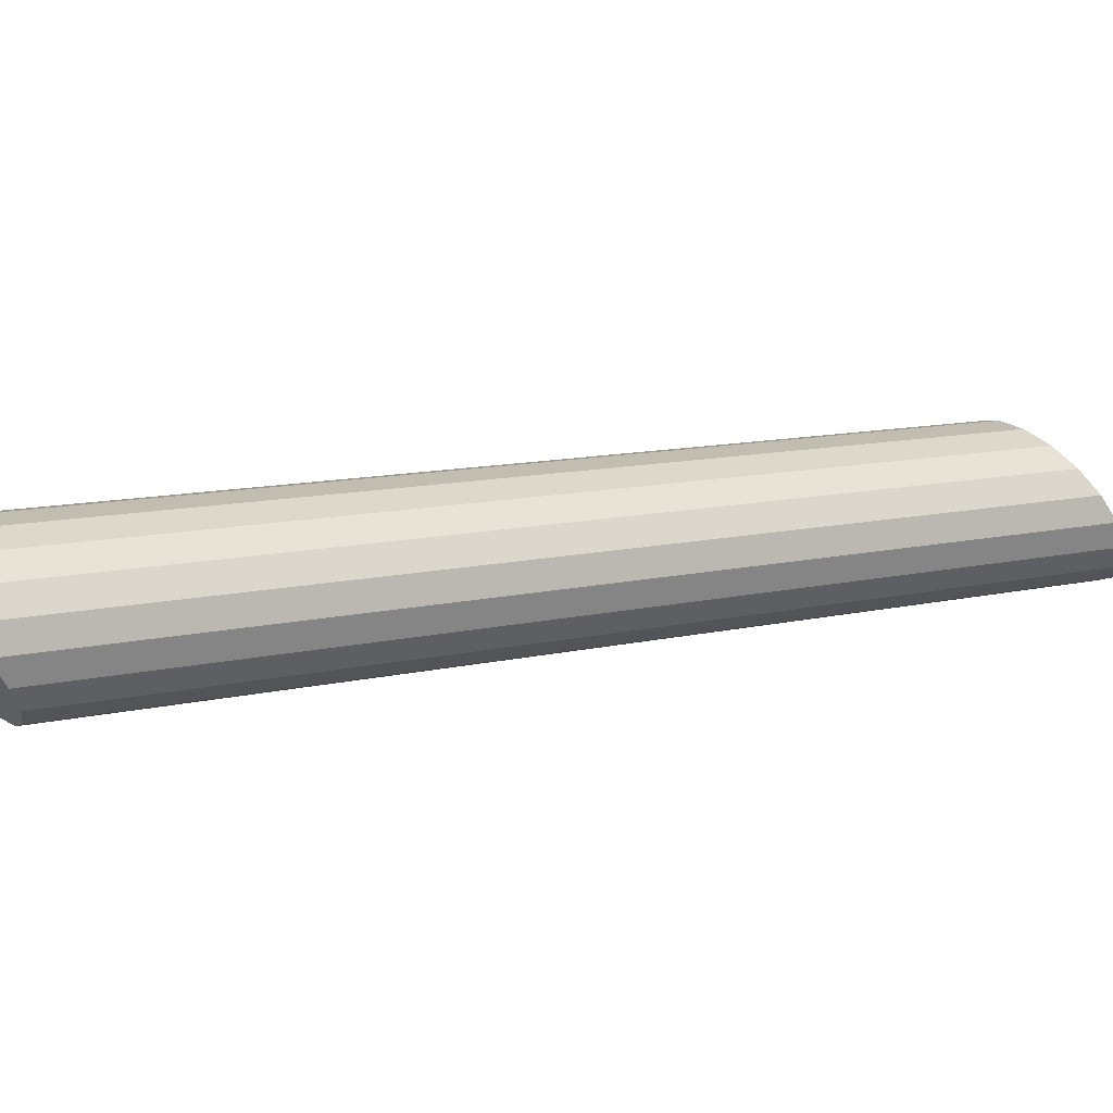
<metadata>
{"format":"obj","ext":"obj","renderer":"f3d","projection":"perspective","resolution":1024,"background":"white","views":[{"elev":63.3,"azim":44.1,"up":"+Z"}]}
</metadata>
<code>
v -0.1024 -0.339 0.2816
v -0.1041 -0.339 0.2914
v -0.1088 -0.339 0.3
v -0.116 -0.339 0.3067
v -0.1251 -0.339 0.3107
v -0.1349 -0.339 0.3115
v -0.1445 -0.339 0.3091
v -0.1528 -0.339 0.3037
v -0.1588 -0.339 0.2959
v -0.162 -0.339 0.2866
v -0.162 -0.339 0.2767
v -0.1588 -0.339 0.2673
v -0.1528 -0.339 0.2595
v -0.1445 -0.339 0.2541
v -0.1349 -0.339 0.2517
v -0.1251 -0.339 0.2525
v -0.116 -0.339 0.2565
v -0.1088 -0.339 0.2632
v -0.1041 -0.339 0.2719
v -0.1024 -0.339 0.2816
v -0.1089 -0.3535 0.2897
v -0.1106 -0.3535 0.2994
v -0.1153 -0.3535 0.3081
v -0.1225 -0.3535 0.3148
v -0.1316 -0.3535 0.3187
v -0.1414 -0.3535 0.3195
v -0.151 -0.3535 0.3171
v -0.1593 -0.3535 0.3117
v -0.1653 -0.3535 0.3039
v -0.1685 -0.3535 0.2946
v -0.1685 -0.3535 0.2847
v -0.1653 -0.3535 0.2754
v -0.1593 -0.3535 0.2676
v -0.151 -0.3535 0.2622
v -0.1414 -0.3535 0.2598
v -0.1316 -0.3535 0.2606
v -0.1225 -0.3535 0.2645
v -0.1153 -0.3535 0.2712
v -0.1106 -0.3535 0.2799
v -0.1089 -0.3535 0.2897
v -0.1154 -0.368 0.2977
v -0.117 -0.368 0.3074
v -0.1217 -0.368 0.3161
v -0.129 -0.368 0.3228
v -0.1381 -0.368 0.3268
v -0.1479 -0.368 0.3276
v -0.1575 -0.368 0.3252
v -0.1657 -0.368 0.3198
v -0.1718 -0.368 0.312
v -0.175 -0.368 0.3026
v -0.175 -0.368 0.2927
v -0.1718 -0.368 0.2834
v -0.1657 -0.368 0.2756
v -0.1575 -0.368 0.2702
v -0.1479 -0.368 0.2678
v -0.1381 -0.368 0.2686
v -0.129 -0.368 0.2726
v -0.1217 -0.368 0.2793
v -0.117 -0.368 0.2879
v -0.1154 -0.368 0.2977
v -0.1219 -0.3825 0.3057
v -0.1235 -0.3825 0.3155
v -0.1282 -0.3825 0.3241
v -0.1355 -0.3825 0.3308
v -0.1445 -0.3825 0.3348
v -0.1544 -0.3825 0.3356
v -0.164 -0.3825 0.3332
v -0.1722 -0.3825 0.3278
v -0.1783 -0.3825 0.32
v -0.1815 -0.3825 0.3107
v -0.1815 -0.3825 0.3008
v -0.1783 -0.3825 0.2914
v -0.1722 -0.3825 0.2836
v -0.164 -0.3825 0.2782
v -0.1544 -0.3825 0.2758
v -0.1445 -0.3825 0.2766
v -0.1355 -0.3825 0.2806
v -0.1282 -0.3825 0.2873
v -0.1235 -0.3825 0.296
v -0.1219 -0.3825 0.3057
v -0.1284 -0.397 0.3138
v -0.13 -0.397 0.3235
v -0.1347 -0.397 0.3322
v -0.142 -0.397 0.3389
v -0.151 -0.397 0.3428
v -0.1609 -0.397 0.3436
v -0.1704 -0.397 0.3412
v -0.1787 -0.397 0.3358
v -0.1848 -0.397 0.328
v -0.188 -0.397 0.3187
v -0.188 -0.397 0.3088
v -0.1848 -0.397 0.2995
v -0.1787 -0.397 0.2917
v -0.1704 -0.397 0.2863
v -0.1609 -0.397 0.2839
v -0.151 -0.397 0.2847
v -0.142 -0.397 0.2886
v -0.1347 -0.397 0.2953
v -0.13 -0.397 0.304
v -0.1284 -0.397 0.3138
v -0.1349 -0.4115 0.3218
v -0.1365 -0.4115 0.3315
v -0.1412 -0.4115 0.3402
v -0.1485 -0.4115 0.3469
v -0.1575 -0.4115 0.3509
v -0.1673 -0.4115 0.3517
v -0.1769 -0.4115 0.3493
v -0.1852 -0.4115 0.3439
v -0.1913 -0.4115 0.3361
v -0.1945 -0.4115 0.3267
v -0.1945 -0.4115 0.3168
v -0.1913 -0.4115 0.3075
v -0.1852 -0.4115 0.2997
v -0.1769 -0.4115 0.2943
v -0.1673 -0.4115 0.2919
v -0.1575 -0.4115 0.2927
v -0.1485 -0.4115 0.2967
v -0.1412 -0.4115 0.3034
v -0.1365 -0.4115 0.312
v -0.1349 -0.4115 0.3218
v -0.1414 -0.4261 0.3298
v -0.143 -0.4261 0.3396
v -0.1477 -0.4261 0.3482
v -0.1549 -0.4261 0.3549
v -0.164 -0.4261 0.3589
v -0.1738 -0.4261 0.3597
v -0.1834 -0.4261 0.3573
v -0.1917 -0.4261 0.3519
v -0.1977 -0.4261 0.3441
v -0.2009 -0.4261 0.3348
v -0.2009 -0.4261 0.3249
v -0.1977 -0.4261 0.3155
v -0.1917 -0.4261 0.3077
v -0.1834 -0.4261 0.3023
v -0.1738 -0.4261 0.2999
v -0.164 -0.4261 0.3007
v -0.1549 -0.4261 0.3047
v -0.1477 -0.4261 0.3114
v -0.143 -0.4261 0.3201
v -0.1414 -0.4261 0.3298
v -0.1478 -0.4406 0.3379
v -0.1495 -0.4406 0.3476
v -0.1542 -0.4406 0.3563
v -0.1614 -0.4406 0.363
v -0.1705 -0.4406 0.3669
v -0.1803 -0.4406 0.3677
v -0.1899 -0.4406 0.3653
v -0.1982 -0.4406 0.3599
v -0.2042 -0.4406 0.3521
v -0.2074 -0.4406 0.3428
v -0.2074 -0.4406 0.3329
v -0.2042 -0.4406 0.3236
v -0.1982 -0.4406 0.3158
v -0.1899 -0.4406 0.3104
v -0.1803 -0.4406 0.308
v -0.1705 -0.4406 0.3088
v -0.1614 -0.4406 0.3127
v -0.1542 -0.4406 0.3194
v -0.1495 -0.4406 0.3281
v -0.1478 -0.4406 0.3379
v -0.1543 -0.4551 0.3459
v -0.156 -0.4551 0.3556
v -0.1607 -0.4551 0.3643
v -0.1679 -0.4551 0.371
v -0.177 -0.4551 0.375
v -0.1868 -0.4551 0.3758
v -0.1964 -0.4551 0.3734
v -0.2046 -0.4551 0.368
v -0.2107 -0.4551 0.3602
v -0.2139 -0.4551 0.3508
v -0.2139 -0.4551 0.3409
v -0.2107 -0.4551 0.3316
v -0.2046 -0.4551 0.3238
v -0.1964 -0.4551 0.3184
v -0.1868 -0.4551 0.316
v -0.177 -0.4551 0.3168
v -0.1679 -0.4551 0.3208
v -0.1607 -0.4551 0.3275
v -0.156 -0.4551 0.3361
v -0.1543 -0.4551 0.3459
v -0.1608 -0.4696 0.3539
v -0.1624 -0.4696 0.3637
v -0.1671 -0.4696 0.3723
v -0.1744 -0.4696 0.379
v -0.1834 -0.4696 0.383
v -0.1933 -0.4696 0.3838
v -0.2029 -0.4696 0.3814
v -0.2111 -0.4696 0.376
v -0.2172 -0.4696 0.3682
v -0.2204 -0.4696 0.3589
v -0.2204 -0.4696 0.349
v -0.2172 -0.4696 0.3396
v -0.2111 -0.4696 0.3318
v -0.2029 -0.4696 0.3264
v -0.1933 -0.4696 0.324
v -0.1834 -0.4696 0.3248
v -0.1744 -0.4696 0.3288
v -0.1671 -0.4696 0.3355
v -0.1624 -0.4696 0.3442
v -0.1608 -0.4696 0.3539
v -0.1673 -0.4841 0.362
v -0.1689 -0.4841 0.3717
v -0.1736 -0.4841 0.3804
v -0.1809 -0.4841 0.3871
v -0.1899 -0.4841 0.391
v -0.1998 -0.4841 0.3918
v -0.2093 -0.4841 0.3894
v -0.2176 -0.4841 0.384
v -0.2237 -0.4841 0.3762
v -0.2269 -0.4841 0.3669
v -0.2269 -0.4841 0.357
v -0.2237 -0.4841 0.3477
v -0.2176 -0.4841 0.3399
v -0.2093 -0.4841 0.3345
v -0.1998 -0.4841 0.3321
v -0.1899 -0.4841 0.3329
v -0.1809 -0.4841 0.3368
v -0.1736 -0.4841 0.3435
v -0.1689 -0.4841 0.3522
v -0.1673 -0.4841 0.362
v -0.1738 -0.4986 0.37
v -0.1754 -0.4986 0.3797
v -0.1801 -0.4986 0.3884
v -0.1874 -0.4986 0.3951
v -0.1964 -0.4986 0.3991
v -0.2063 -0.4986 0.3999
v -0.2158 -0.4986 0.3975
v -0.2241 -0.4986 0.3921
v -0.2302 -0.4986 0.3843
v -0.2334 -0.4986 0.3749
v -0.2334 -0.4986 0.365
v -0.2302 -0.4986 0.3557
v -0.2241 -0.4986 0.3479
v -0.2158 -0.4986 0.3425
v -0.2063 -0.4986 0.3401
v -0.1964 -0.4986 0.3409
v -0.1874 -0.4986 0.3449
v -0.1801 -0.4986 0.3516
v -0.1754 -0.4986 0.3602
v -0.1738 -0.4986 0.37
v -0.1803 -0.5131 0.378
v -0.1819 -0.5131 0.3878
v -0.1866 -0.5131 0.3964
v -0.1939 -0.5131 0.4031
v -0.2029 -0.5131 0.4071
v -0.2127 -0.5131 0.4079
v -0.2223 -0.5131 0.4055
v -0.2306 -0.5131 0.4001
v -0.2366 -0.5131 0.3923
v -0.2399 -0.5131 0.383
v -0.2399 -0.5131 0.3731
v -0.2366 -0.5131 0.3637
v -0.2306 -0.5131 0.3559
v -0.2223 -0.5131 0.3505
v -0.2127 -0.5131 0.3481
v -0.2029 -0.5131 0.3489
v -0.1939 -0.5131 0.3529
v -0.1866 -0.5131 0.3596
v -0.1819 -0.5131 0.3683
v -0.1803 -0.5131 0.378
v -0.1867 -0.5277 0.3861
v -0.1884 -0.5277 0.3958
v -0.1931 -0.5277 0.4045
v -0.2003 -0.5277 0.4112
v -0.2094 -0.5277 0.4151
v -0.2192 -0.5277 0.4159
v -0.2288 -0.5277 0.4135
v -0.2371 -0.5277 0.4081
v -0.2431 -0.5277 0.4003
v -0.2463 -0.5277 0.391
v -0.2463 -0.5277 0.3811
v -0.2431 -0.5277 0.3718
v -0.2371 -0.5277 0.364
v -0.2288 -0.5277 0.3586
v -0.2192 -0.5277 0.3562
v -0.2094 -0.5277 0.357
v -0.2003 -0.5277 0.3609
v -0.1931 -0.5277 0.3676
v -0.1884 -0.5277 0.3763
v -0.1867 -0.5277 0.3861
v -0.1932 -0.5422 0.3941
v -0.1949 -0.5422 0.4038
v -0.1996 -0.5422 0.4125
v -0.2068 -0.5422 0.4192
v -0.2159 -0.5422 0.4232
v -0.2257 -0.5422 0.424
v -0.2353 -0.5422 0.4216
v -0.2436 -0.5422 0.4162
v -0.2496 -0.5422 0.4084
v -0.2528 -0.5422 0.399
v -0.2528 -0.5422 0.3891
v -0.2496 -0.5422 0.3798
v -0.2436 -0.5422 0.372
v -0.2353 -0.5422 0.3666
v -0.2257 -0.5422 0.3642
v -0.2159 -0.5422 0.365
v -0.2068 -0.5422 0.369
v -0.1996 -0.5422 0.3757
v -0.1949 -0.5422 0.3843
v -0.1932 -0.5422 0.3941
v -0.1997 -0.5567 0.4021
v -0.2013 -0.5567 0.4119
v -0.206 -0.5567 0.4205
v -0.2133 -0.5567 0.4272
v -0.2224 -0.5567 0.4312
v -0.2322 -0.5567 0.432
v -0.2418 -0.5567 0.4296
v -0.25 -0.5567 0.4242
v -0.2561 -0.5567 0.4164
v -0.2593 -0.5567 0.4071
v -0.2593 -0.5567 0.3972
v -0.2561 -0.5567 0.3878
v -0.25 -0.5567 0.38
v -0.2418 -0.5567 0.3746
v -0.2322 -0.5567 0.3722
v -0.2224 -0.5567 0.373
v -0.2133 -0.5567 0.377
v -0.206 -0.5567 0.3837
v -0.2013 -0.5567 0.3924
v -0.1997 -0.5567 0.4021
v -0.2062 -0.5712 0.4102
v -0.2078 -0.5712 0.4199
v -0.2125 -0.5712 0.4286
v -0.2198 -0.5712 0.4353
v -0.2288 -0.5712 0.4392
v -0.2387 -0.5712 0.44
v -0.2483 -0.5712 0.4376
v -0.2565 -0.5712 0.4322
v -0.2626 -0.5712 0.4244
v -0.2658 -0.5712 0.4151
v -0.2658 -0.5712 0.4052
v -0.2626 -0.5712 0.3959
v -0.2565 -0.5712 0.3881
v -0.2483 -0.5712 0.3827
v -0.2387 -0.5712 0.3803
v -0.2288 -0.5712 0.3811
v -0.2198 -0.5712 0.385
v -0.2125 -0.5712 0.3917
v -0.2078 -0.5712 0.4004
v -0.2062 -0.5712 0.4102
v -0.2127 -0.5857 0.4182
v -0.2143 -0.5857 0.4279
v -0.219 -0.5857 0.4366
v -0.2263 -0.5857 0.4433
v -0.2353 -0.5857 0.4473
v -0.2452 -0.5857 0.4481
v -0.2547 -0.5857 0.4457
v -0.263 -0.5857 0.4403
v -0.2691 -0.5857 0.4325
v -0.2723 -0.5857 0.4231
v -0.2723 -0.5857 0.4132
v -0.2691 -0.5857 0.4039
v -0.263 -0.5857 0.3961
v -0.2547 -0.5857 0.3907
v -0.2452 -0.5857 0.3883
v -0.2353 -0.5857 0.3891
v -0.2263 -0.5857 0.3931
v -0.219 -0.5857 0.3998
v -0.2143 -0.5857 0.4084
v -0.2127 -0.5857 0.4182
v -0.2192 -0.6002 0.4262
v -0.2208 -0.6002 0.436
v -0.2255 -0.6002 0.4446
v -0.2328 -0.6002 0.4513
v -0.2418 -0.6002 0.4553
v -0.2516 -0.6002 0.4561
v -0.2612 -0.6002 0.4537
v -0.2695 -0.6002 0.4483
v -0.2756 -0.6002 0.4405
v -0.2788 -0.6002 0.4312
v -0.2788 -0.6002 0.4213
v -0.2756 -0.6002 0.4119
v -0.2695 -0.6002 0.4041
v -0.2612 -0.6002 0.3987
v -0.2516 -0.6002 0.3963
v -0.2418 -0.6002 0.3971
v -0.2328 -0.6002 0.4011
v -0.2255 -0.6002 0.4078
v -0.2208 -0.6002 0.4165
v -0.2192 -0.6002 0.4262
v -0.2257 -0.6147 0.4343
v -0.2273 -0.6147 0.444
v -0.232 -0.6147 0.4527
v -0.2392 -0.6147 0.4594
v -0.2483 -0.6147 0.4633
v -0.2581 -0.6147 0.4642
v -0.2677 -0.6147 0.4617
v -0.276 -0.6147 0.4563
v -0.282 -0.6147 0.4485
v -0.2852 -0.6147 0.4392
v -0.2852 -0.6147 0.4293
v -0.282 -0.6147 0.42
v -0.276 -0.6147 0.4122
v -0.2677 -0.6147 0.4068
v -0.2581 -0.6147 0.4044
v -0.2483 -0.6147 0.4052
v -0.2392 -0.6147 0.4091
v -0.232 -0.6147 0.4158
v -0.2273 -0.6147 0.4245
v -0.2257 -0.6147 0.4343
f 22 21 1
f 2 22 1
f 23 22 2
f 3 23 2
f 24 23 3
f 4 24 3
f 25 24 4
f 5 25 4
f 26 25 5
f 6 26 5
f 27 26 6
f 7 27 6
f 28 27 7
f 8 28 7
f 29 28 8
f 9 29 8
f 30 29 9
f 10 30 9
f 31 30 10
f 11 31 10
f 32 31 11
f 12 32 11
f 33 32 12
f 13 33 12
f 34 33 13
f 14 34 13
f 35 34 14
f 15 35 14
f 36 35 15
f 16 36 15
f 37 36 16
f 17 37 16
f 38 37 17
f 18 38 17
f 39 38 18
f 19 39 18
f 40 39 19
f 20 40 19
f 21 40 20
f 1 21 20
f 42 41 21
f 22 42 21
f 43 42 22
f 23 43 22
f 44 43 23
f 24 44 23
f 45 44 24
f 25 45 24
f 46 45 25
f 26 46 25
f 47 46 26
f 27 47 26
f 48 47 27
f 28 48 27
f 49 48 28
f 29 49 28
f 50 49 29
f 30 50 29
f 51 50 30
f 31 51 30
f 52 51 31
f 32 52 31
f 53 52 32
f 33 53 32
f 54 53 33
f 34 54 33
f 55 54 34
f 35 55 34
f 56 55 35
f 36 56 35
f 57 56 36
f 37 57 36
f 58 57 37
f 38 58 37
f 59 58 38
f 39 59 38
f 60 59 39
f 40 60 39
f 41 60 40
f 21 41 40
f 62 61 41
f 42 62 41
f 63 62 42
f 43 63 42
f 64 63 43
f 44 64 43
f 65 64 44
f 45 65 44
f 66 65 45
f 46 66 45
f 67 66 46
f 47 67 46
f 68 67 47
f 48 68 47
f 69 68 48
f 49 69 48
f 70 69 49
f 50 70 49
f 71 70 50
f 51 71 50
f 72 71 51
f 52 72 51
f 73 72 52
f 53 73 52
f 74 73 53
f 54 74 53
f 75 74 54
f 55 75 54
f 76 75 55
f 56 76 55
f 77 76 56
f 57 77 56
f 78 77 57
f 58 78 57
f 79 78 58
f 59 79 58
f 80 79 59
f 60 80 59
f 61 80 60
f 41 61 60
f 82 81 61
f 62 82 61
f 83 82 62
f 63 83 62
f 84 83 63
f 64 84 63
f 85 84 64
f 65 85 64
f 86 85 65
f 66 86 65
f 87 86 66
f 67 87 66
f 88 87 67
f 68 88 67
f 89 88 68
f 69 89 68
f 90 89 69
f 70 90 69
f 91 90 70
f 71 91 70
f 92 91 71
f 72 92 71
f 93 92 72
f 73 93 72
f 94 93 73
f 74 94 73
f 95 94 74
f 75 95 74
f 96 95 75
f 76 96 75
f 97 96 76
f 77 97 76
f 98 97 77
f 78 98 77
f 99 98 78
f 79 99 78
f 100 99 79
f 80 100 79
f 81 100 80
f 61 81 80
f 102 101 81
f 82 102 81
f 103 102 82
f 83 103 82
f 104 103 83
f 84 104 83
f 105 104 84
f 85 105 84
f 106 105 85
f 86 106 85
f 107 106 86
f 87 107 86
f 108 107 87
f 88 108 87
f 109 108 88
f 89 109 88
f 110 109 89
f 90 110 89
f 111 110 90
f 91 111 90
f 112 111 91
f 92 112 91
f 113 112 92
f 93 113 92
f 114 113 93
f 94 114 93
f 115 114 94
f 95 115 94
f 116 115 95
f 96 116 95
f 117 116 96
f 97 117 96
f 118 117 97
f 98 118 97
f 119 118 98
f 99 119 98
f 120 119 99
f 100 120 99
f 101 120 100
f 81 101 100
f 122 121 101
f 102 122 101
f 123 122 102
f 103 123 102
f 124 123 103
f 104 124 103
f 125 124 104
f 105 125 104
f 126 125 105
f 106 126 105
f 127 126 106
f 107 127 106
f 128 127 107
f 108 128 107
f 129 128 108
f 109 129 108
f 130 129 109
f 110 130 109
f 131 130 110
f 111 131 110
f 132 131 111
f 112 132 111
f 133 132 112
f 113 133 112
f 134 133 113
f 114 134 113
f 135 134 114
f 115 135 114
f 136 135 115
f 116 136 115
f 137 136 116
f 117 137 116
f 138 137 117
f 118 138 117
f 139 138 118
f 119 139 118
f 140 139 119
f 120 140 119
f 121 140 120
f 101 121 120
f 142 141 121
f 122 142 121
f 143 142 122
f 123 143 122
f 144 143 123
f 124 144 123
f 145 144 124
f 125 145 124
f 146 145 125
f 126 146 125
f 147 146 126
f 127 147 126
f 148 147 127
f 128 148 127
f 149 148 128
f 129 149 128
f 150 149 129
f 130 150 129
f 151 150 130
f 131 151 130
f 152 151 131
f 132 152 131
f 153 152 132
f 133 153 132
f 154 153 133
f 134 154 133
f 155 154 134
f 135 155 134
f 156 155 135
f 136 156 135
f 157 156 136
f 137 157 136
f 158 157 137
f 138 158 137
f 159 158 138
f 139 159 138
f 160 159 139
f 140 160 139
f 141 160 140
f 121 141 140
f 162 161 141
f 142 162 141
f 163 162 142
f 143 163 142
f 164 163 143
f 144 164 143
f 165 164 144
f 145 165 144
f 166 165 145
f 146 166 145
f 167 166 146
f 147 167 146
f 168 167 147
f 148 168 147
f 169 168 148
f 149 169 148
f 170 169 149
f 150 170 149
f 171 170 150
f 151 171 150
f 172 171 151
f 152 172 151
f 173 172 152
f 153 173 152
f 174 173 153
f 154 174 153
f 175 174 154
f 155 175 154
f 176 175 155
f 156 176 155
f 177 176 156
f 157 177 156
f 178 177 157
f 158 178 157
f 179 178 158
f 159 179 158
f 180 179 159
f 160 180 159
f 161 180 160
f 141 161 160
f 182 181 161
f 162 182 161
f 183 182 162
f 163 183 162
f 184 183 163
f 164 184 163
f 185 184 164
f 165 185 164
f 186 185 165
f 166 186 165
f 187 186 166
f 167 187 166
f 188 187 167
f 168 188 167
f 189 188 168
f 169 189 168
f 190 189 169
f 170 190 169
f 191 190 170
f 171 191 170
f 192 191 171
f 172 192 171
f 193 192 172
f 173 193 172
f 194 193 173
f 174 194 173
f 195 194 174
f 175 195 174
f 196 195 175
f 176 196 175
f 197 196 176
f 177 197 176
f 198 197 177
f 178 198 177
f 199 198 178
f 179 199 178
f 200 199 179
f 180 200 179
f 181 200 180
f 161 181 180
f 202 201 181
f 182 202 181
f 203 202 182
f 183 203 182
f 204 203 183
f 184 204 183
f 205 204 184
f 185 205 184
f 206 205 185
f 186 206 185
f 207 206 186
f 187 207 186
f 208 207 187
f 188 208 187
f 209 208 188
f 189 209 188
f 210 209 189
f 190 210 189
f 211 210 190
f 191 211 190
f 212 211 191
f 192 212 191
f 213 212 192
f 193 213 192
f 214 213 193
f 194 214 193
f 215 214 194
f 195 215 194
f 216 215 195
f 196 216 195
f 217 216 196
f 197 217 196
f 218 217 197
f 198 218 197
f 219 218 198
f 199 219 198
f 220 219 199
f 200 220 199
f 201 220 200
f 181 201 200
f 222 221 201
f 202 222 201
f 223 222 202
f 203 223 202
f 224 223 203
f 204 224 203
f 225 224 204
f 205 225 204
f 226 225 205
f 206 226 205
f 227 226 206
f 207 227 206
f 228 227 207
f 208 228 207
f 229 228 208
f 209 229 208
f 230 229 209
f 210 230 209
f 231 230 210
f 211 231 210
f 232 231 211
f 212 232 211
f 233 232 212
f 213 233 212
f 234 233 213
f 214 234 213
f 235 234 214
f 215 235 214
f 236 235 215
f 216 236 215
f 237 236 216
f 217 237 216
f 238 237 217
f 218 238 217
f 239 238 218
f 219 239 218
f 240 239 219
f 220 240 219
f 221 240 220
f 201 221 220
f 242 241 221
f 222 242 221
f 243 242 222
f 223 243 222
f 244 243 223
f 224 244 223
f 245 244 224
f 225 245 224
f 246 245 225
f 226 246 225
f 247 246 226
f 227 247 226
f 248 247 227
f 228 248 227
f 249 248 228
f 229 249 228
f 250 249 229
f 230 250 229
f 251 250 230
f 231 251 230
f 252 251 231
f 232 252 231
f 253 252 232
f 233 253 232
f 254 253 233
f 234 254 233
f 255 254 234
f 235 255 234
f 256 255 235
f 236 256 235
f 257 256 236
f 237 257 236
f 258 257 237
f 238 258 237
f 259 258 238
f 239 259 238
f 260 259 239
f 240 260 239
f 241 260 240
f 221 241 240
f 262 261 241
f 242 262 241
f 263 262 242
f 243 263 242
f 264 263 243
f 244 264 243
f 265 264 244
f 245 265 244
f 266 265 245
f 246 266 245
f 267 266 246
f 247 267 246
f 268 267 247
f 248 268 247
f 269 268 248
f 249 269 248
f 270 269 249
f 250 270 249
f 271 270 250
f 251 271 250
f 272 271 251
f 252 272 251
f 273 272 252
f 253 273 252
f 274 273 253
f 254 274 253
f 275 274 254
f 255 275 254
f 276 275 255
f 256 276 255
f 277 276 256
f 257 277 256
f 278 277 257
f 258 278 257
f 279 278 258
f 259 279 258
f 280 279 259
f 260 280 259
f 261 280 260
f 241 261 260
f 282 281 261
f 262 282 261
f 283 282 262
f 263 283 262
f 284 283 263
f 264 284 263
f 285 284 264
f 265 285 264
f 286 285 265
f 266 286 265
f 287 286 266
f 267 287 266
f 288 287 267
f 268 288 267
f 289 288 268
f 269 289 268
f 290 289 269
f 270 290 269
f 291 290 270
f 271 291 270
f 292 291 271
f 272 292 271
f 293 292 272
f 273 293 272
f 294 293 273
f 274 294 273
f 295 294 274
f 275 295 274
f 296 295 275
f 276 296 275
f 297 296 276
f 277 297 276
f 298 297 277
f 278 298 277
f 299 298 278
f 279 299 278
f 300 299 279
f 280 300 279
f 281 300 280
f 261 281 280
f 302 301 281
f 282 302 281
f 303 302 282
f 283 303 282
f 304 303 283
f 284 304 283
f 305 304 284
f 285 305 284
f 306 305 285
f 286 306 285
f 307 306 286
f 287 307 286
f 308 307 287
f 288 308 287
f 309 308 288
f 289 309 288
f 310 309 289
f 290 310 289
f 311 310 290
f 291 311 290
f 312 311 291
f 292 312 291
f 313 312 292
f 293 313 292
f 314 313 293
f 294 314 293
f 315 314 294
f 295 315 294
f 316 315 295
f 296 316 295
f 317 316 296
f 297 317 296
f 318 317 297
f 298 318 297
f 319 318 298
f 299 319 298
f 320 319 299
f 300 320 299
f 301 320 300
f 281 301 300
f 322 321 301
f 302 322 301
f 323 322 302
f 303 323 302
f 324 323 303
f 304 324 303
f 325 324 304
f 305 325 304
f 326 325 305
f 306 326 305
f 327 326 306
f 307 327 306
f 328 327 307
f 308 328 307
f 329 328 308
f 309 329 308
f 330 329 309
f 310 330 309
f 331 330 310
f 311 331 310
f 332 331 311
f 312 332 311
f 333 332 312
f 313 333 312
f 334 333 313
f 314 334 313
f 335 334 314
f 315 335 314
f 336 335 315
f 316 336 315
f 337 336 316
f 317 337 316
f 338 337 317
f 318 338 317
f 339 338 318
f 319 339 318
f 340 339 319
f 320 340 319
f 321 340 320
f 301 321 320
f 342 341 321
f 322 342 321
f 343 342 322
f 323 343 322
f 344 343 323
f 324 344 323
f 345 344 324
f 325 345 324
f 346 345 325
f 326 346 325
f 347 346 326
f 327 347 326
f 348 347 327
f 328 348 327
f 349 348 328
f 329 349 328
f 350 349 329
f 330 350 329
f 351 350 330
f 331 351 330
f 352 351 331
f 332 352 331
f 353 352 332
f 333 353 332
f 354 353 333
f 334 354 333
f 355 354 334
f 335 355 334
f 356 355 335
f 336 356 335
f 357 356 336
f 337 357 336
f 358 357 337
f 338 358 337
f 359 358 338
f 339 359 338
f 360 359 339
f 340 360 339
f 341 360 340
f 321 341 340
f 362 361 341
f 342 362 341
f 363 362 342
f 343 363 342
f 364 363 343
f 344 364 343
f 365 364 344
f 345 365 344
f 366 365 345
f 346 366 345
f 367 366 346
f 347 367 346
f 368 367 347
f 348 368 347
f 369 368 348
f 349 369 348
f 370 369 349
f 350 370 349
f 371 370 350
f 351 371 350
f 372 371 351
f 352 372 351
f 373 372 352
f 353 373 352
f 374 373 353
f 354 374 353
f 375 374 354
f 355 375 354
f 376 375 355
f 356 376 355
f 377 376 356
f 357 377 356
f 378 377 357
f 358 378 357
f 379 378 358
f 359 379 358
f 380 379 359
f 360 380 359
f 361 380 360
f 341 361 360
f 382 381 361
f 362 382 361
f 383 382 362
f 363 383 362
f 384 383 363
f 364 384 363
f 385 384 364
f 365 385 364
f 386 385 365
f 366 386 365
f 387 386 366
f 367 387 366
f 388 387 367
f 368 388 367
f 389 388 368
f 369 389 368
f 390 389 369
f 370 390 369
f 391 390 370
f 371 391 370
f 392 391 371
f 372 392 371
f 393 392 372
f 373 393 372
f 394 393 373
f 374 394 373
f 395 394 374
f 375 395 374
f 396 395 375
f 376 396 375
f 397 396 376
f 377 397 376
f 398 397 377
f 378 398 377
f 399 398 378
f 379 399 378
f 400 399 379
f 380 400 379
f 381 400 380
f 361 381 380
f 381 382 383
f 3 2 1
f 381 383 384
f 4 3 1
f 381 384 385
f 5 4 1
f 381 385 386
f 6 5 1
f 381 386 387
f 7 6 1
f 381 387 388
f 8 7 1
f 381 388 389
f 9 8 1
f 381 389 390
f 10 9 1
f 381 390 391
f 11 10 1
f 381 391 392
f 12 11 1
f 381 392 393
f 13 12 1
f 381 393 394
f 14 13 1
f 381 394 395
f 15 14 1
f 381 395 396
f 16 15 1
f 381 396 397
f 17 16 1
f 381 397 398
f 18 17 1
f 381 398 399
f 19 18 1
f 381 399 400
f 20 19 1

</code>
